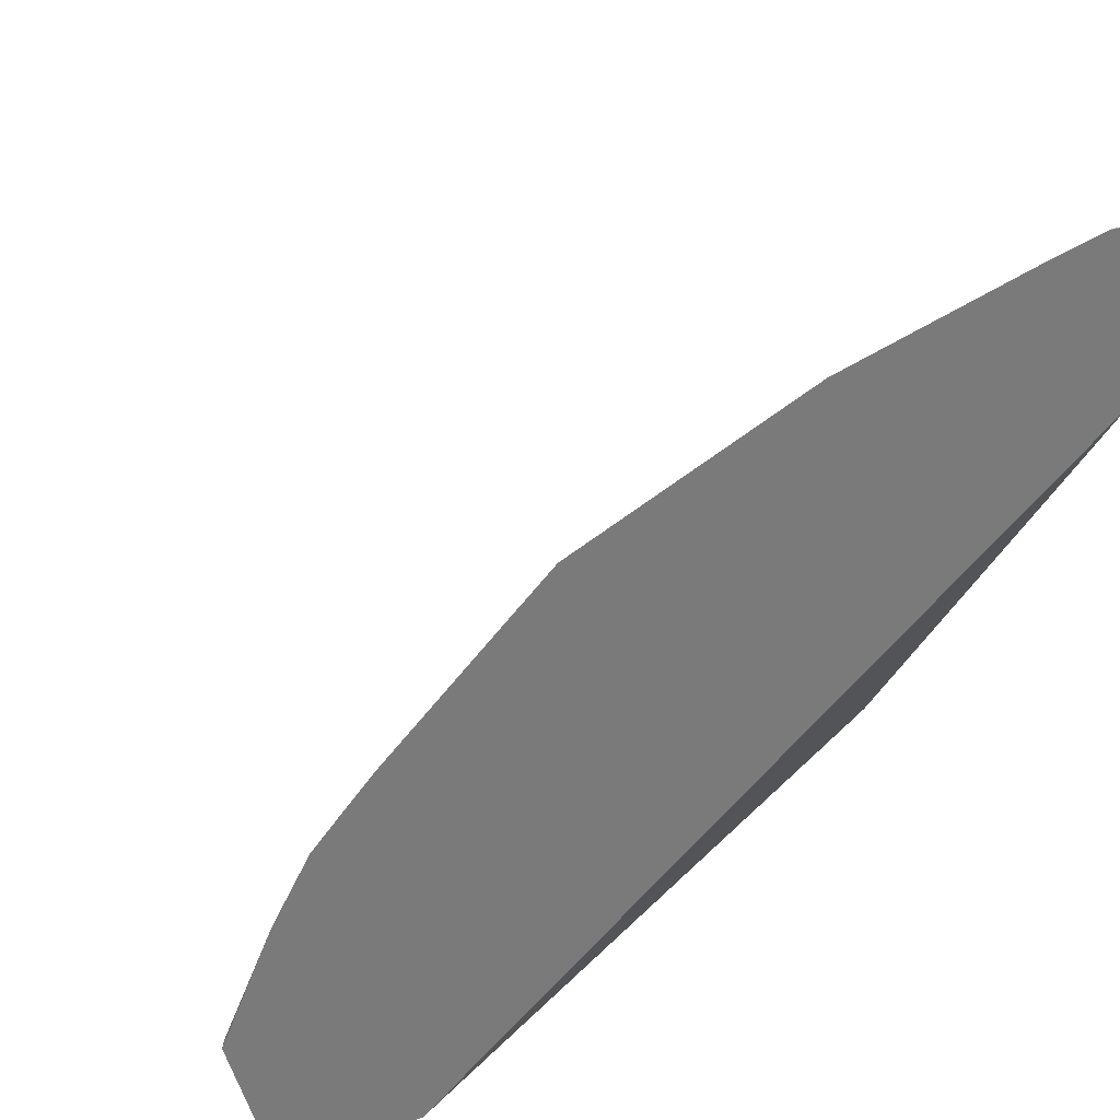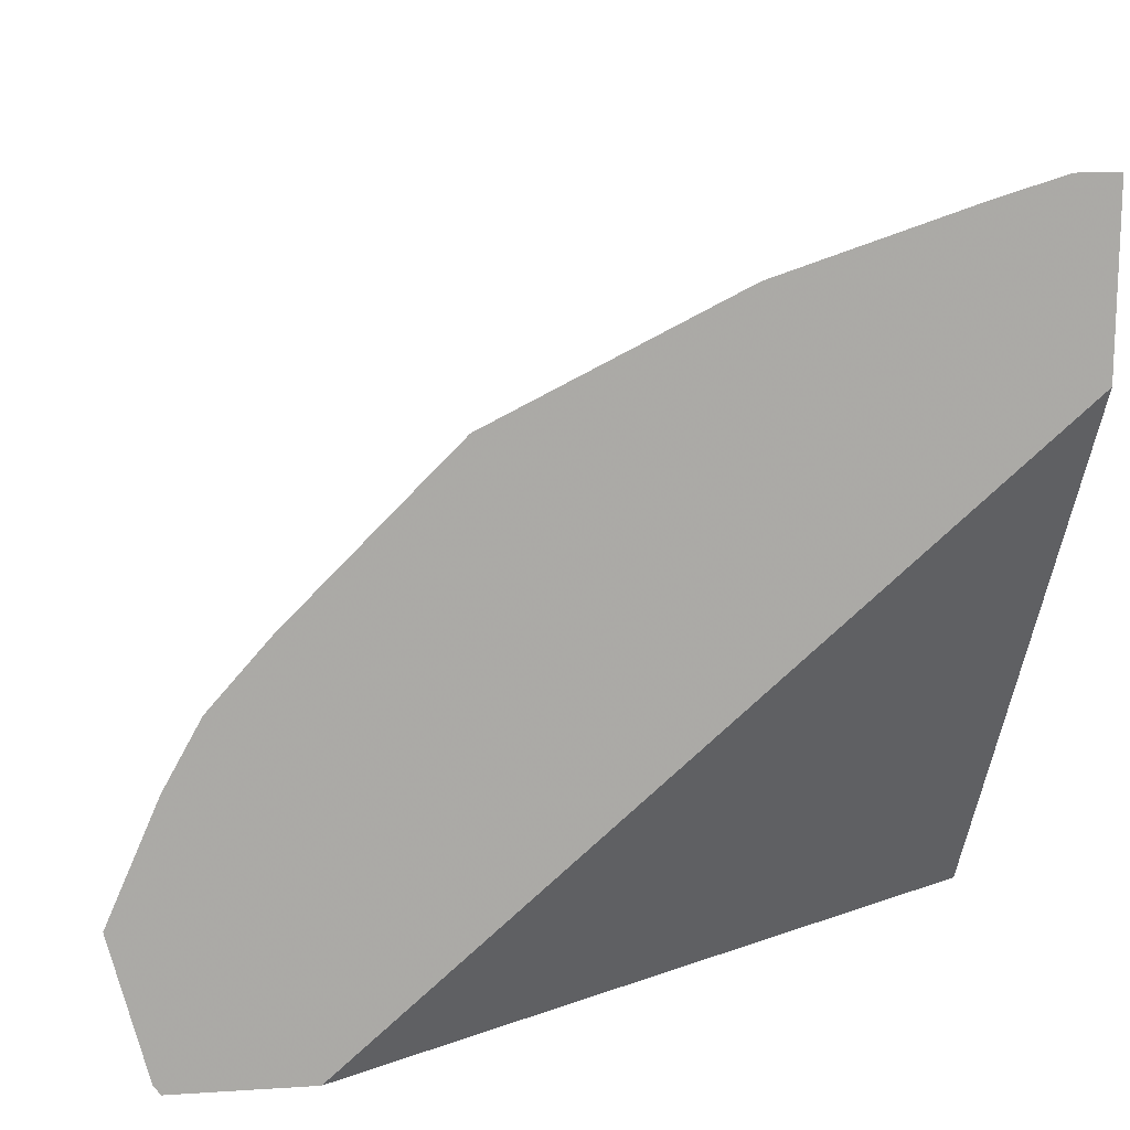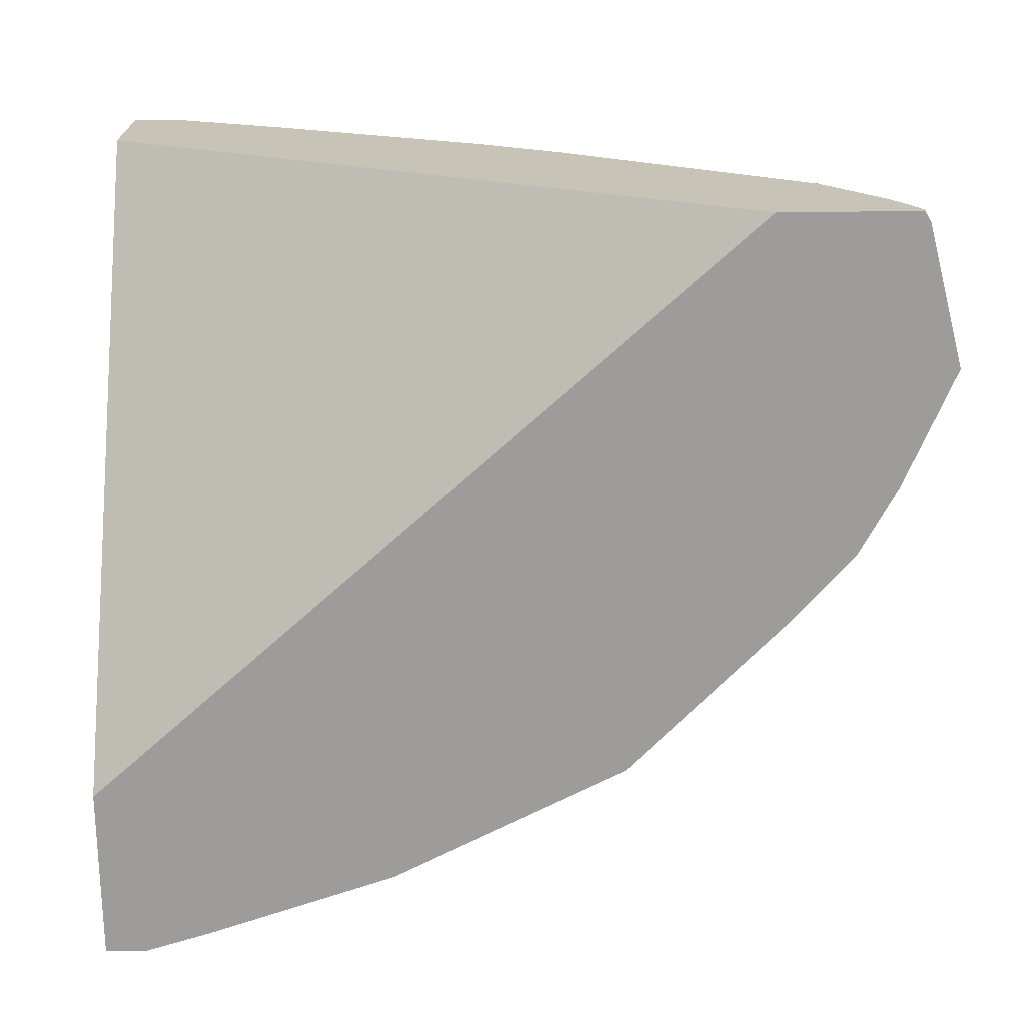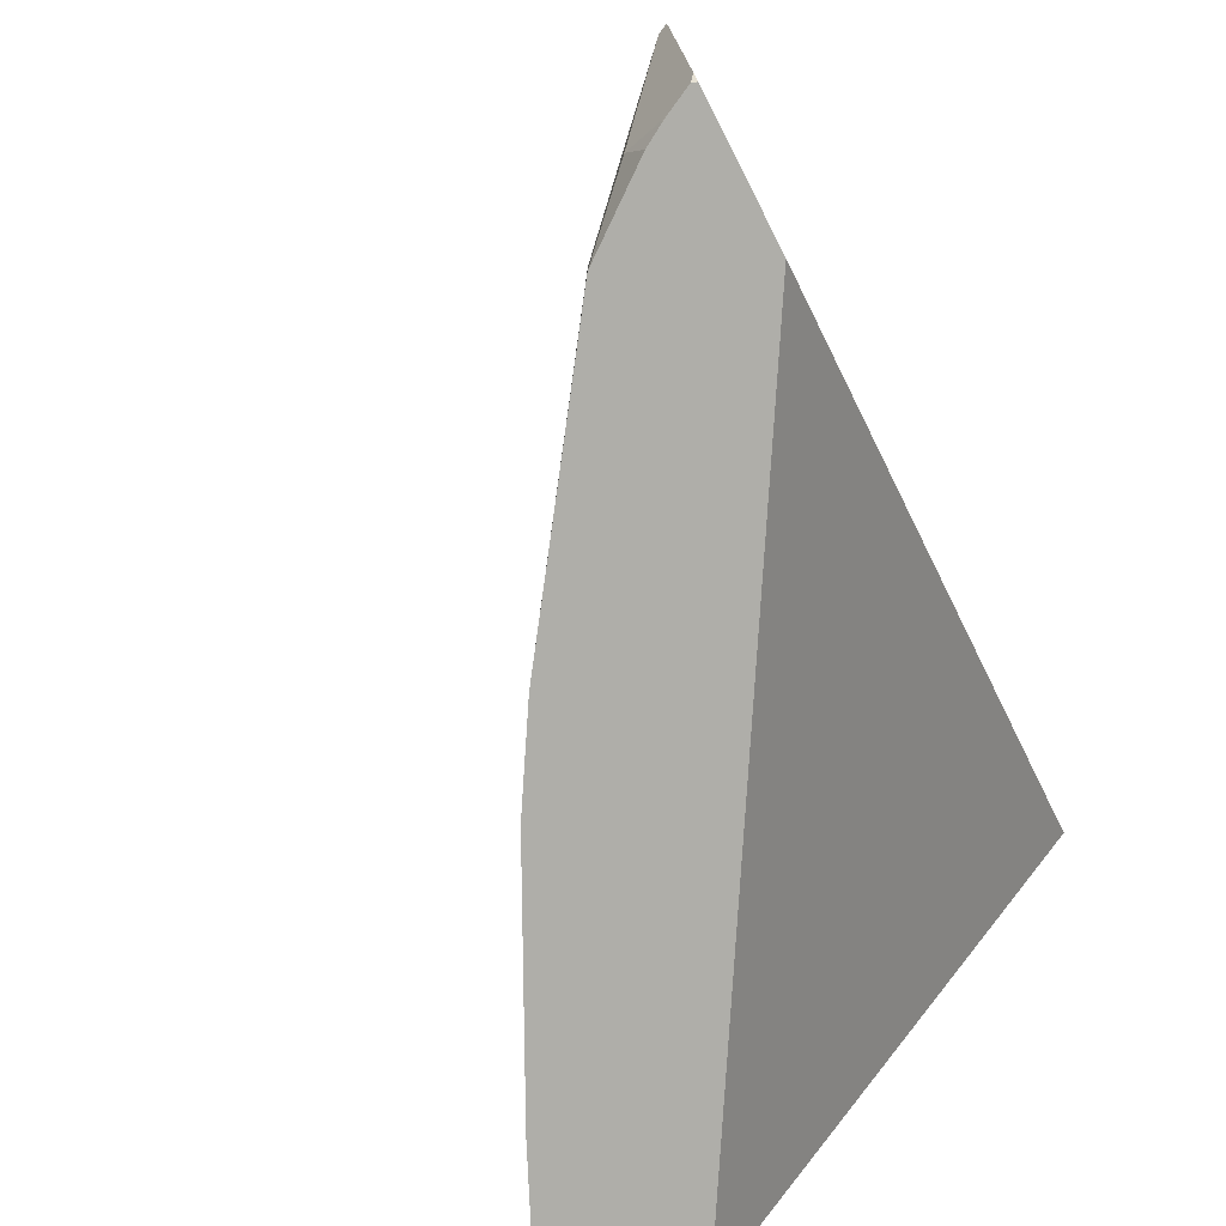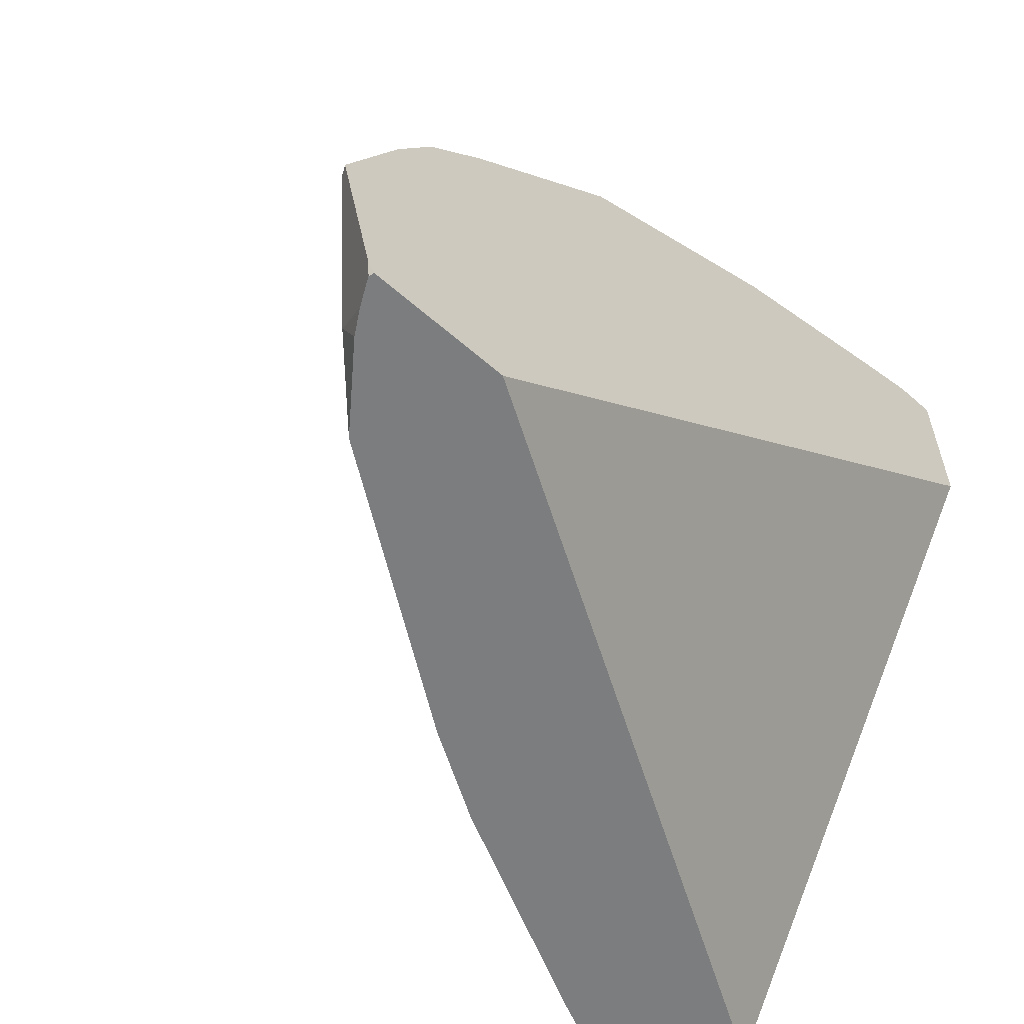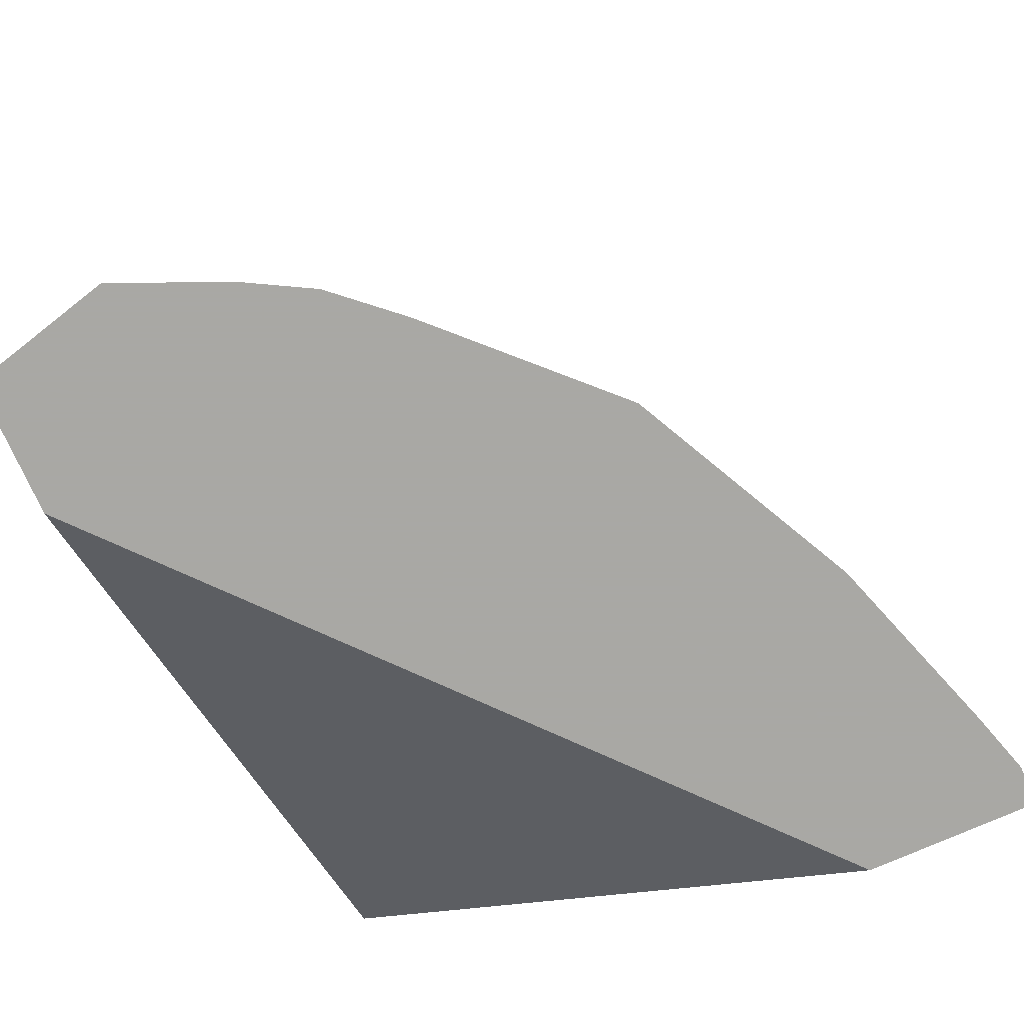
<metadata>
{"format":"obj","ext":"obj","renderer":"f3d","projection":"perspective","resolution":1024,"background":"white","views":[{"elev":33.0,"azim":-23.0,"up":"+Z"},{"elev":14.7,"azim":-7.8,"up":"+Z"},{"elev":-70.1,"azim":-179.4,"up":"+Y"},{"elev":-77.5,"azim":-62.9,"up":"+Z"},{"elev":-59.0,"azim":-42.1,"up":"+Z"},{"elev":-75.0,"azim":-66.0,"up":"+Y"}]}
</metadata>
<code>
v -0.6335 0.5645 -0.3903
v -0.6352 0.5628 -0.3868
v -0.6332 0.5652 -0.3903
v -0.633 0.5628 -0.3903
v -0.6323 0.567 -0.3903
v -0.6465 0.5628 -0.342
v -0.6299 0.5719 -0.3903
v -0.5872 0.5628 -0.3903
v -0.6471 0.5628 -0.3394
v -0.6456 0.5658 -0.3394
v -0.6257 0.5857 -0.3794
v -0.629 0.5741 -0.3894
v -0.6285 0.5743 -0.3903
v -0.3616 0.6961 -0.3903
v -0.3616 0.5628 -0.1916
v -0.6296 0.5628 -0.2995
v -0.6257 0.5857 -0.3594
v -0.5657 0.6257 -0.3394
v -0.6247 0.5808 -0.3903
v -0.6057 0.6057 -0.3903
v -0.3616 0.7388 -0.3903
v -0.3616 0.5628 -0.1317
v -0.6171 0.5628 -0.277
v -0.6257 0.5658 -0.2995
v -0.6057 0.6057 -0.3794
v -0.5458 0.6456 -0.3594
v -0.5441 0.629 -0.3095
v -0.5216 0.6648 -0.3903
v -0.3616 0.7388 -0.3815
v -0.3703 0.7388 -0.3903
v -0.3616 0.5658 -0.1331
v -0.3757 0.5628 -0.1317
v -0.5972 0.5628 -0.2545
v -0.604 0.5691 -0.2695
v -0.5242 0.649 -0.3295
v -0.5217 0.6539 -0.3394
v -0.4859 0.6856 -0.3794
v -0.4643 0.6689 -0.2895
v -0.4932 0.6819 -0.3903
v -0.3805 0.7365 -0.3903
v -0.3819 0.7338 -0.3794
v -0.3619 0.7338 -0.3594
v -0.3616 0.7338 -0.3591
v -0.3616 0.649 -0.2097
v -0.3727 0.5658 -0.1331
v -0.3979 0.5628 -0.1383
v -0.5823 0.5628 -0.2396
v -0.5572 0.5628 -0.2146
v -0.5423 0.5628 -0.1997
v -0.5441 0.5691 -0.2097
v -0.4443 0.6889 -0.3095
v -0.4618 0.6939 -0.3594
v -0.4418 0.6939 -0.3195
v -0.4859 0.6856 -0.3903
v -0.4218 0.7139 -0.3594
v -0.446 0.7055 -0.3794
v -0.4399 0.7086 -0.3903
v -0.4243 0.6889 -0.2895
v -0.4193 0.7188 -0.3903
v -0.4193 0.7188 -0.3794
v -0.3819 0.7139 -0.3195
v -0.3619 0.7139 -0.2995
v -0.3616 0.7139 -0.2995
v -0.3616 0.69 -0.2617
v -0.3644 0.649 -0.2097
v -0.4625 0.5628 -0.1598
v -0.5373 0.5628 -0.1971
v -0.4044 0.6689 -0.2496
v -0.4218 0.6939 -0.2995
v -0.4266 0.7152 -0.3903
v -0.3844 0.6889 -0.2695
v -0.3644 0.7089 -0.2895
v -0.3616 0.7138 -0.2992
v -0.3616 0.6925 -0.265
v -0.3727 0.6656 -0.233
v -0.3861 0.6723 -0.2463
v -0.4923 0.5628 -0.1746
v -0.3661 0.6922 -0.2662
v -0.3616 0.707 -0.2857
f 35 53 36
f 37 55 56
f 36 52 37
f 36 53 52
f 37 54 39
f 37 52 55
f 37 56 57
f 41 61 42
f 38 50 49
f 38 49 58
f 38 58 51
f 40 59 60
f 40 60 55
f 40 55 41
f 35 51 53
f 37 57 54
f 35 38 51
f 26 36 37
f 34 49 50
f 26 35 36
f 41 55 61
f 26 37 28
f 27 34 38
f 27 38 35
f 28 37 39
f 29 30 40
f 34 50 38
f 29 40 41
f 29 42 43
f 31 44 65
f 31 65 45
f 32 45 46
f 33 47 34
f 34 47 48
f 34 48 49
f 29 41 42
f 42 61 62
f 58 71 72
f 43 62 63
f 64 74 65
f 65 74 75
f 65 75 76
f 65 76 68
f 65 68 66
f 66 68 77
f 67 77 68
f 62 73 63
f 68 76 71
f 71 76 78
f 72 78 79
f 72 79 73
f 74 79 78
f 74 78 76
f 74 76 75
f 25 26 28
f 71 78 72
f 42 62 43
f 62 72 73
f 58 62 69
f 44 64 65
f 45 65 46
f 46 65 66
f 49 67 68
f 49 68 58
f 51 58 53
f 52 53 55
f 59 70 60
f 53 58 69
f 53 62 61
f 53 61 55
f 55 60 56
f 56 60 70
f 56 70 57
f 58 68 71
f 58 72 62
f 53 69 62
f 23 34 27
f 22 31 45
f 22 45 32
f 2 8 15
f 2 15 22
f 2 22 32
f 2 32 46
f 2 46 66
f 2 66 77
f 2 77 67
f 2 67 49
f 2 49 48
f 2 48 47
f 2 47 33
f 2 33 23
f 2 23 16
f 2 16 9
f 2 9 6
f 2 4 8
f 2 5 3
f 1 4 2
f 1 14 8
f 1 2 3
f 1 3 5
f 1 5 7
f 1 7 13
f 1 13 19
f 1 19 20
f 1 20 28
f 2 6 7
f 1 28 39
f 1 54 57
f 1 57 70
f 1 70 59
f 1 59 40
f 1 40 30
f 1 30 21
f 1 21 14
f 1 39 54
f 2 7 5
f 1 8 4
f 6 10 7
f 14 74 64
f 14 64 44
f 14 44 31
f 14 31 22
f 14 22 15
f 16 23 24
f 17 26 25
f 18 27 35
f 18 35 26
f 18 24 23
f 18 23 27
f 20 25 28
f 21 30 29
f 23 33 34
f 6 9 10
f 14 79 74
f 14 73 79
f 16 24 18
f 10 17 11
f 14 63 73
f 7 12 13
f 7 10 11
f 8 14 15
f 9 16 10
f 10 16 18
f 10 18 26
f 10 26 17
f 11 13 12
f 11 17 25
f 11 25 20
f 11 20 19
f 14 21 29
f 14 29 43
f 14 43 63
f 11 19 13
f 7 11 12

</code>
